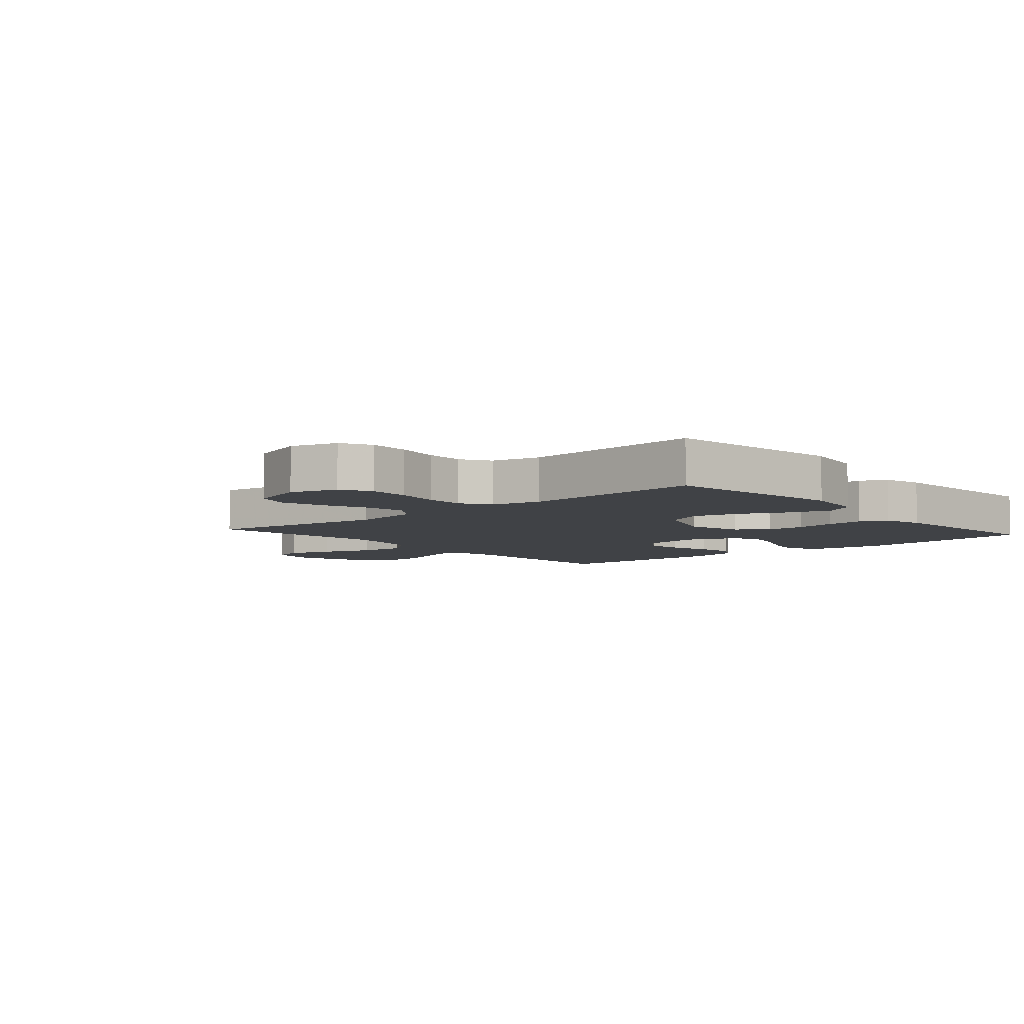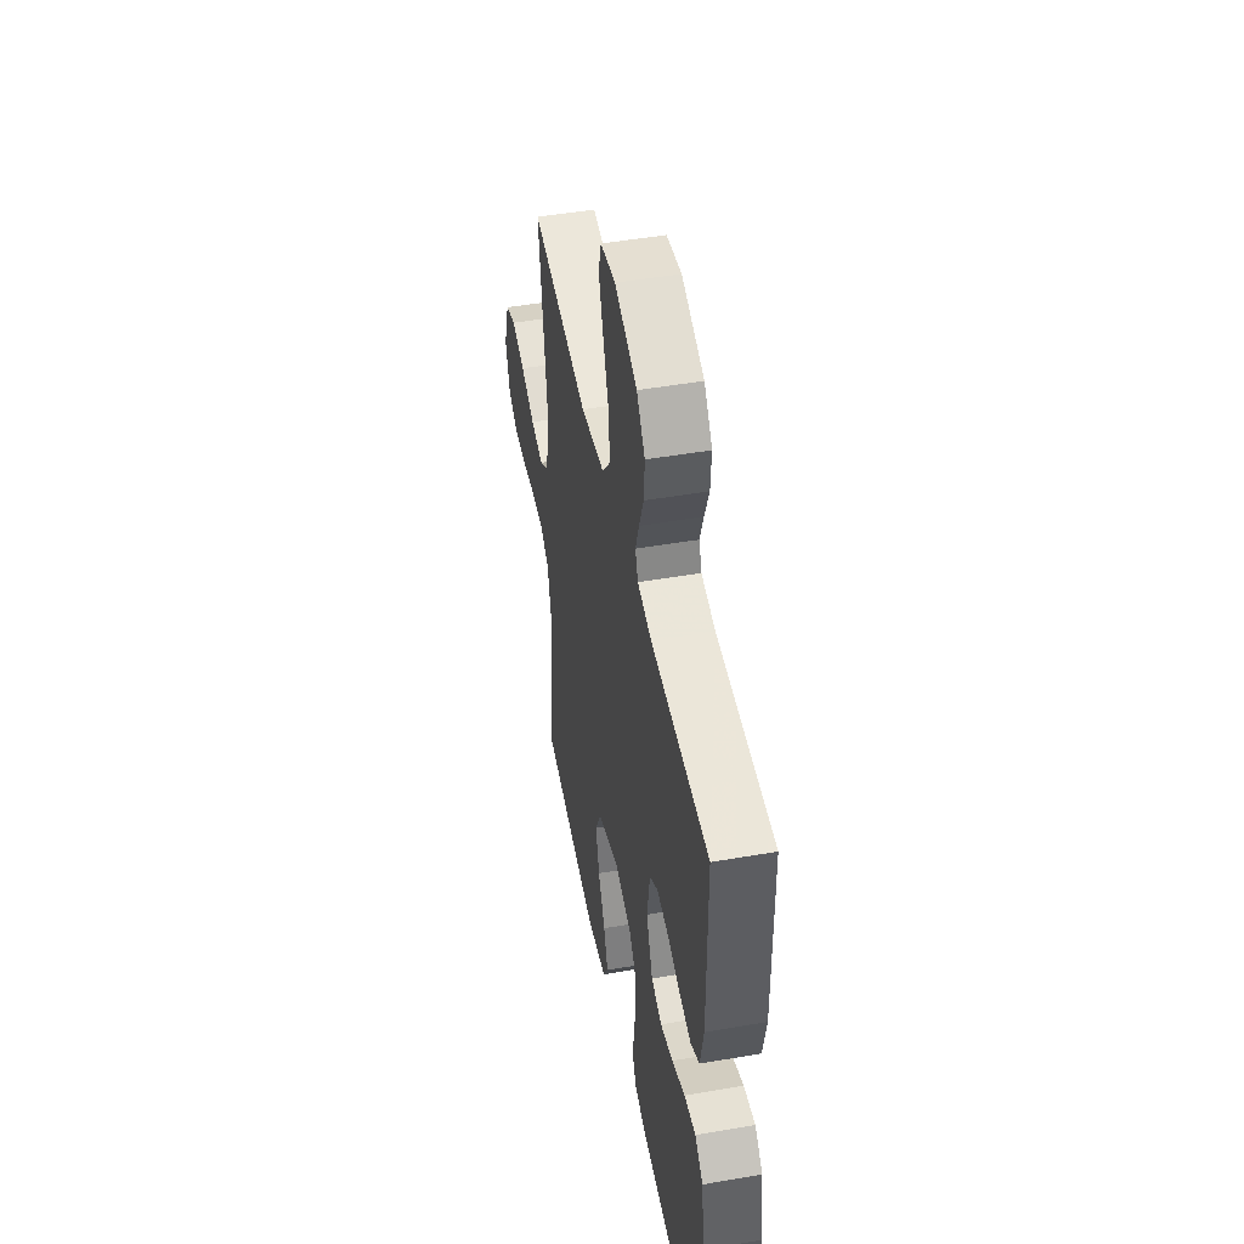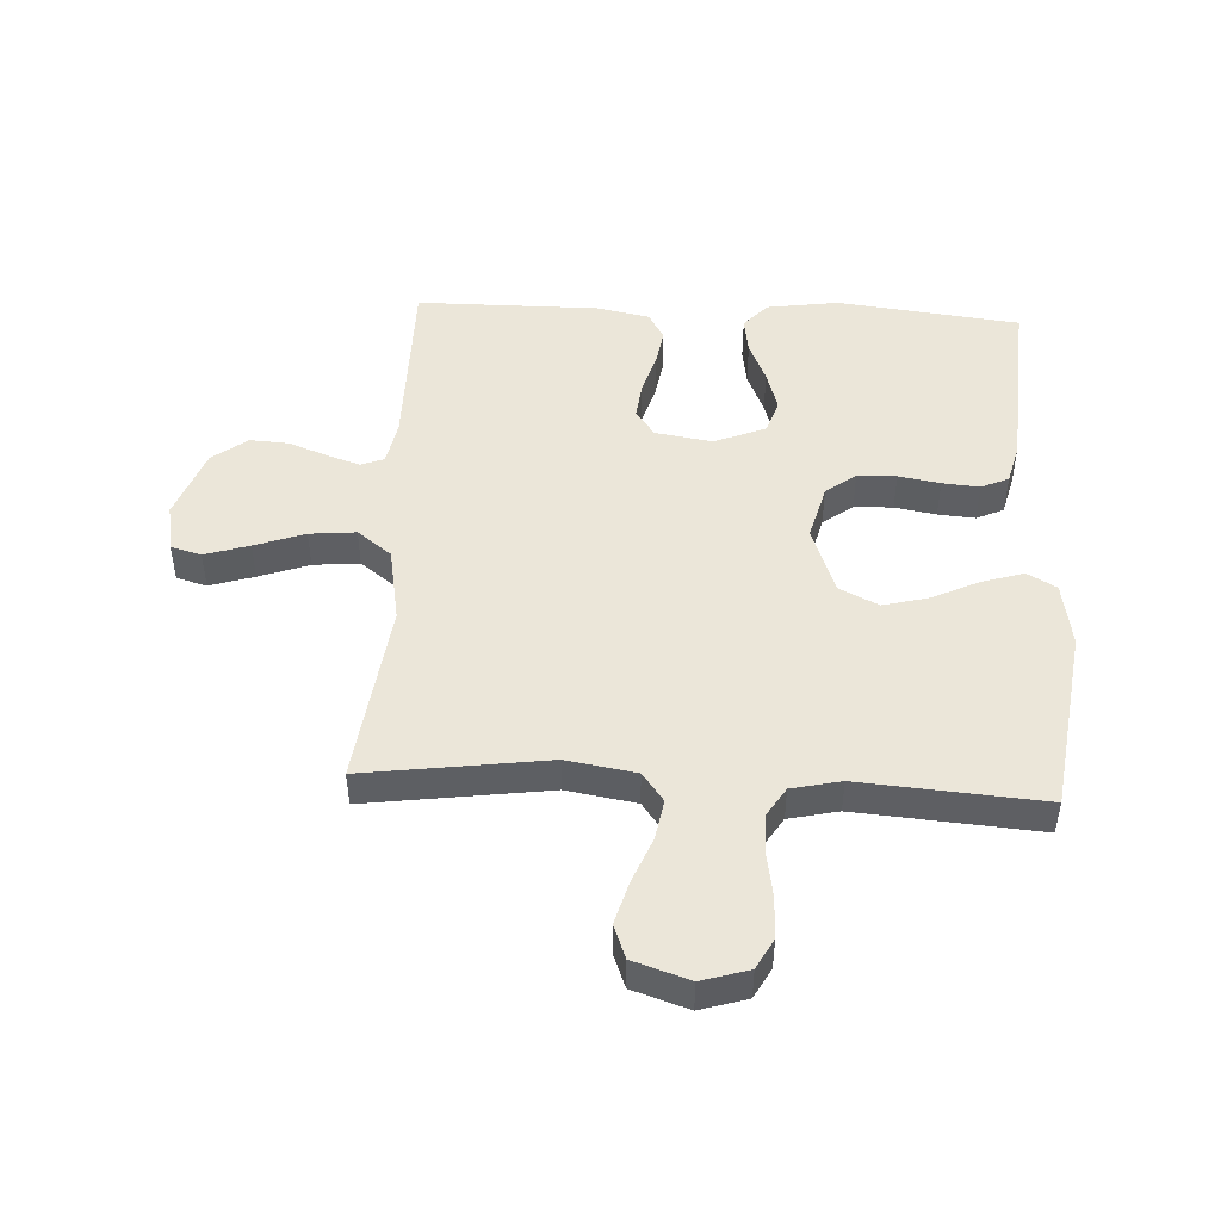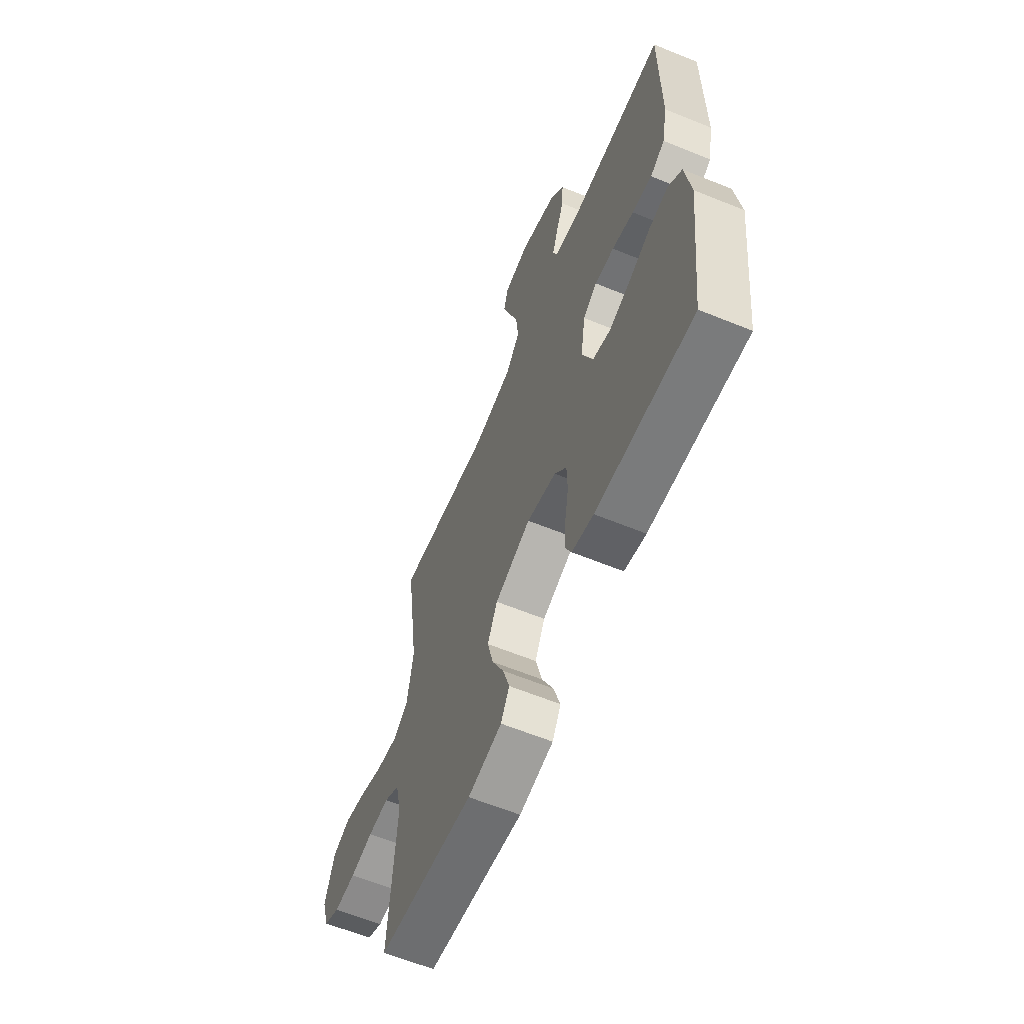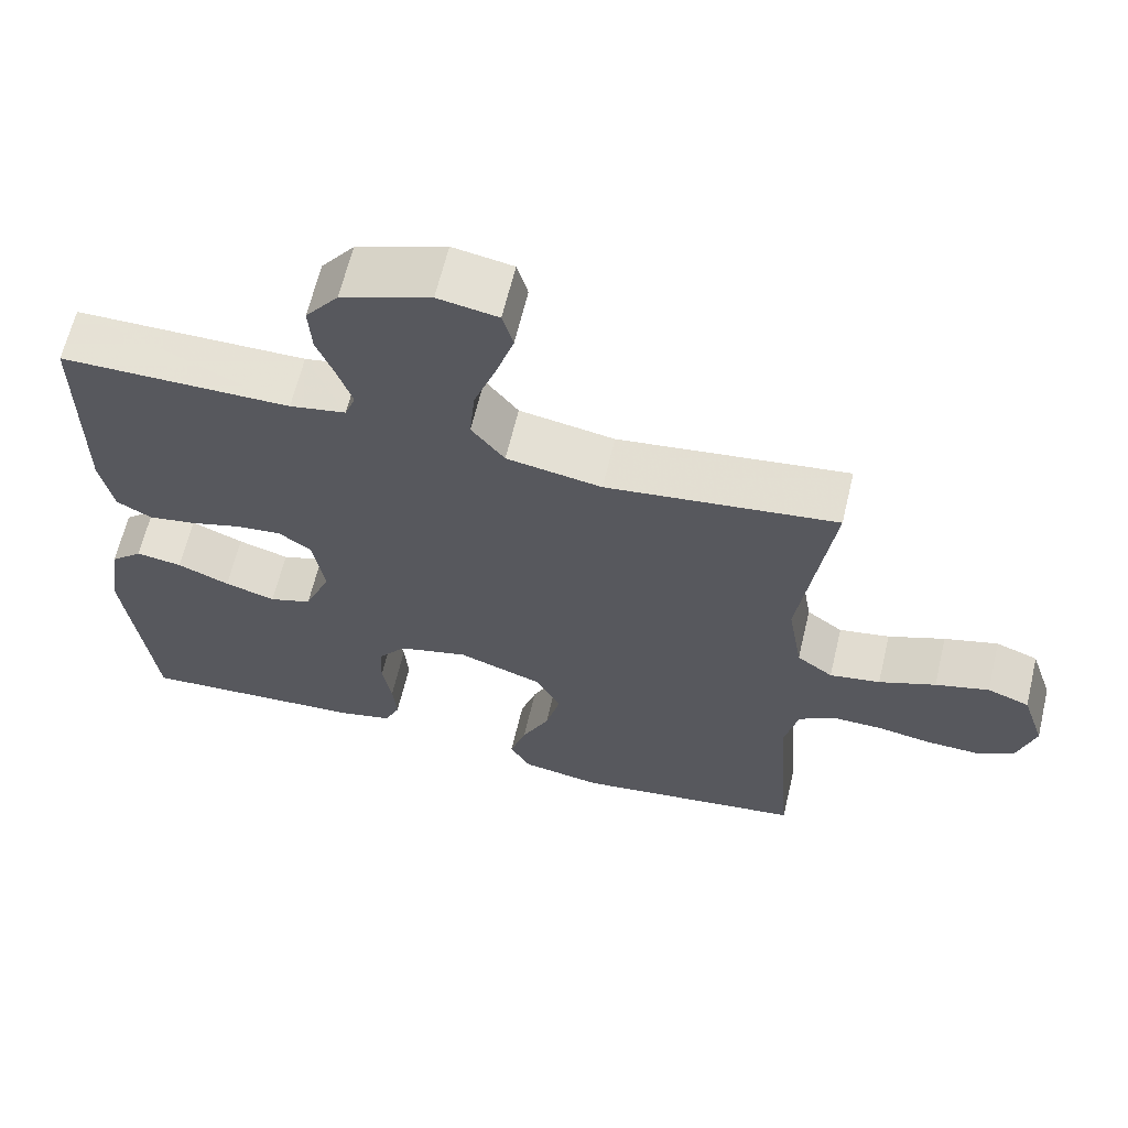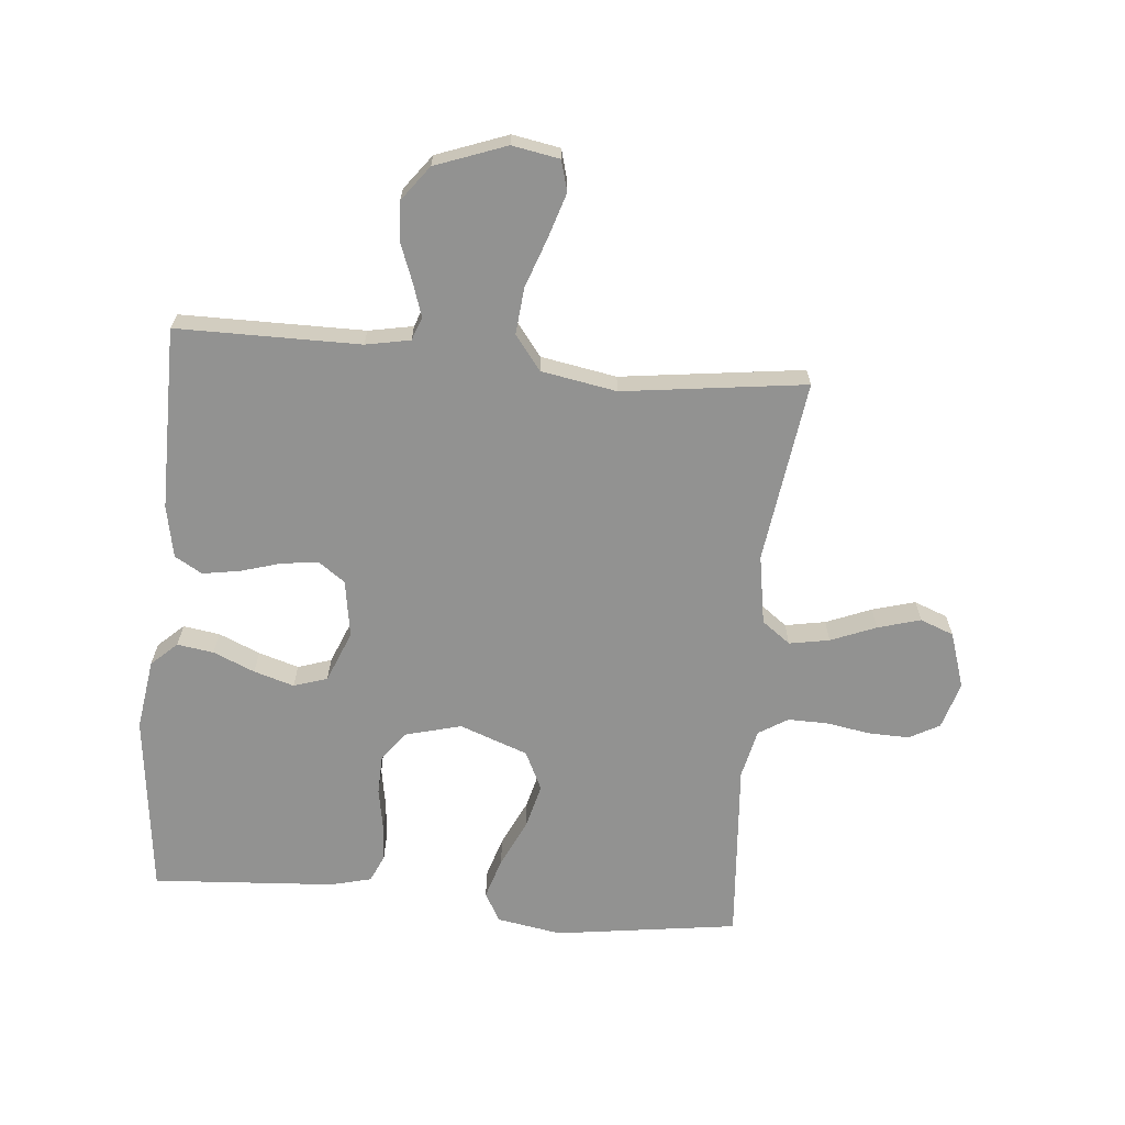
<metadata>
{"format":"obj","ext":"obj","renderer":"f3d","projection":"perspective","resolution":1024,"background":"white","views":[{"elev":-6.1,"azim":130.9,"up":"+Y"},{"elev":48.3,"azim":-101.0,"up":"+Z"},{"elev":48.2,"azim":92.9,"up":"+Y"},{"elev":-62.0,"azim":-112.5,"up":"+Z"},{"elev":64.0,"azim":13.4,"up":"+Z"},{"elev":-66.2,"azim":-5.3,"up":"+Y"}]}
</metadata>
<code>
v -0.5 0.07 0.5
v -0.2 0.07 0.501
v -0.127 0.07 0.515
v -0.113 0.07 0.553
v -0.131 0.07 0.607
v -0.155 0.07 0.67
v -0.159 0.07 0.734
v -0.116 0.07 0.791
v 0 0.07 0.834
v 0.078 0.07 0.82
v 0.092 0.07 0.77
v 0.069 0.07 0.697
v 0.04 0.07 0.615
v 0.033 0.07 0.539
v 0.076 0.07 0.483
v 0.2 0.07 0.461
v 0.5 0.07 0.5
v 0.459 0.07 0.2
v 0.478 0.07 0.086
v 0.525 0.07 0.051
v 0.591 0.07 0.063
v 0.665 0.07 0.093
v 0.735 0.07 0.113
v 0.79 0.07 0.092
v 0.82 0.07 0
v 0.797 0.07 -0.077
v 0.747 0.07 -0.104
v 0.68 0.07 -0.102
v 0.608 0.07 -0.09
v 0.543 0.07 -0.089
v 0.495 0.07 -0.119
v 0.477 0.07 -0.2
v 0.5 0.07 -0.5
v 0.2 0.07 -0.542
v 0.094 0.07 -0.524
v 0.067 0.07 -0.476
v 0.088 0.07 -0.408
v 0.124 0.07 -0.332
v 0.143 0.07 -0.257
v 0.112 0.07 -0.193
v 0 0.07 -0.152
v -0.091 0.07 -0.176
v -0.128 0.07 -0.225
v -0.13 0.07 -0.289
v -0.118 0.07 -0.357
v -0.113 0.07 -0.418
v -0.133 0.07 -0.463
v -0.2 0.07 -0.48
v -0.5 0.07 -0.5
v -0.535 0.07 -0.2
v -0.518 0.07 -0.083
v -0.476 0.07 -0.044
v -0.416 0.07 -0.053
v -0.348 0.07 -0.082
v -0.282 0.07 -0.102
v -0.227 0.07 -0.084
v -0.193 0.07 0
v -0.208 0.07 0.094
v -0.251 0.07 0.125
v -0.311 0.07 0.118
v -0.378 0.07 0.098
v -0.439 0.07 0.088
v -0.484 0.07 0.114
v -0.501 0.07 0.2
v -0.5 0 0.5
v -0.2 0 0.501
v -0.127 0 0.515
v -0.113 0 0.553
v -0.131 0 0.607
v -0.155 0 0.67
v -0.159 0 0.734
v -0.116 0 0.791
v 0 0 0.834
v 0.078 0 0.82
v 0.092 0 0.77
v 0.069 0 0.697
v 0.04 0 0.615
v 0.033 0 0.539
v 0.076 0 0.483
v 0.2 0 0.461
v 0.5 0 0.5
v 0.459 0 0.2
v 0.478 0 0.086
v 0.525 0 0.051
v 0.591 0 0.063
v 0.665 0 0.093
v 0.735 0 0.113
v 0.79 0 0.092
v 0.82 0 0
v 0.797 0 -0.077
v 0.747 0 -0.104
v 0.68 0 -0.102
v 0.608 0 -0.09
v 0.543 0 -0.089
v 0.495 0 -0.119
v 0.477 0 -0.2
v 0.5 0 -0.5
v 0.2 0 -0.542
v 0.094 0 -0.524
v 0.067 0 -0.476
v 0.088 0 -0.408
v 0.124 0 -0.332
v 0.143 0 -0.257
v 0.112 0 -0.193
v 0 0 -0.152
v -0.091 0 -0.176
v -0.128 0 -0.225
v -0.13 0 -0.289
v -0.118 0 -0.357
v -0.113 0 -0.418
v -0.133 0 -0.463
v -0.2 0 -0.48
v -0.5 0 -0.5
v -0.535 0 -0.2
v -0.518 0 -0.083
v -0.476 0 -0.044
v -0.416 0 -0.053
v -0.348 0 -0.082
v -0.282 0 -0.102
v -0.227 0 -0.084
v -0.193 0 0
v -0.208 0 0.094
v -0.251 0 0.125
v -0.311 0 0.118
v -0.378 0 0.098
v -0.439 0 0.088
v -0.484 0 0.114
v -0.501 0 0.2
f 63 64 1 2
f 60 61 62 63
f 59 60 63 2
f 58 59 2 3
f 57 58 3 4
f 51 52 53 54
f 51 54 55
f 50 51 55
f 49 50 55 56
f 47 48 49 56
f 44 45 46 47
f 35 36 37 38
f 35 38 39
f 32 33 34 35
f 31 32 35 39
f 30 31 39 40
f 26 27 28 29
f 26 29 30
f 25 26 30
f 21 22 23 24
f 20 21 24 25
f 16 17 18
f 15 16 18 19
f 10 11 12 13
f 8 9 10 13
f 8 13 14
f 5 6 7 8
f 4 5 8 14
f 57 4 14 15
f 44 47 56 57
f 43 44 57
f 42 43 57 15
f 25 30 40 41
f 20 25 41
f 19 20 41 42
f 15 19 42
f 66 65 128 127
f 127 126 125 124
f 66 127 124 123
f 67 66 123 122
f 68 67 122 121
f 118 117 116 115
f 119 118 115
f 119 115 114
f 120 119 114 113
f 120 113 112 111
f 111 110 109 108
f 102 101 100 99
f 103 102 99
f 99 98 97 96
f 103 99 96 95
f 104 103 95 94
f 93 92 91 90
f 94 93 90
f 94 90 89
f 88 87 86 85
f 89 88 85 84
f 82 81 80
f 83 82 80 79
f 77 76 75 74
f 77 74 73 72
f 78 77 72
f 72 71 70 69
f 78 72 69 68
f 79 78 68 121
f 121 120 111 108
f 121 108 107
f 79 121 107 106
f 105 104 94 89
f 105 89 84
f 106 105 84 83
f 106 83 79
f 1 65 66 2
f 2 66 67 3
f 3 67 68 4
f 4 68 69 5
f 5 69 70 6
f 6 70 71 7
f 7 71 72 8
f 8 72 73 9
f 9 73 74 10
f 10 74 75 11
f 11 75 76 12
f 12 76 77 13
f 13 77 78 14
f 14 78 79 15
f 15 79 80 16
f 16 80 81 17
f 17 81 82 18
f 18 82 83 19
f 19 83 84 20
f 20 84 85 21
f 21 85 86 22
f 22 86 87 23
f 23 87 88 24
f 24 88 89 25
f 25 89 90 26
f 26 90 91 27
f 27 91 92 28
f 28 92 93 29
f 29 93 94 30
f 30 94 95 31
f 31 95 96 32
f 32 96 97 33
f 33 97 98 34
f 34 98 99 35
f 35 99 100 36
f 36 100 101 37
f 37 101 102 38
f 38 102 103 39
f 39 103 104 40
f 40 104 105 41
f 41 105 106 42
f 42 106 107 43
f 43 107 108 44
f 44 108 109 45
f 45 109 110 46
f 46 110 111 47
f 47 111 112 48
f 48 112 113 49
f 49 113 114 50
f 50 114 115 51
f 51 115 116 52
f 52 116 117 53
f 53 117 118 54
f 54 118 119 55
f 55 119 120 56
f 56 120 121 57
f 57 121 122 58
f 58 122 123 59
f 59 123 124 60
f 60 124 125 61
f 61 125 126 62
f 62 126 127 63
f 63 127 128 64
f 64 128 65 1

</code>
